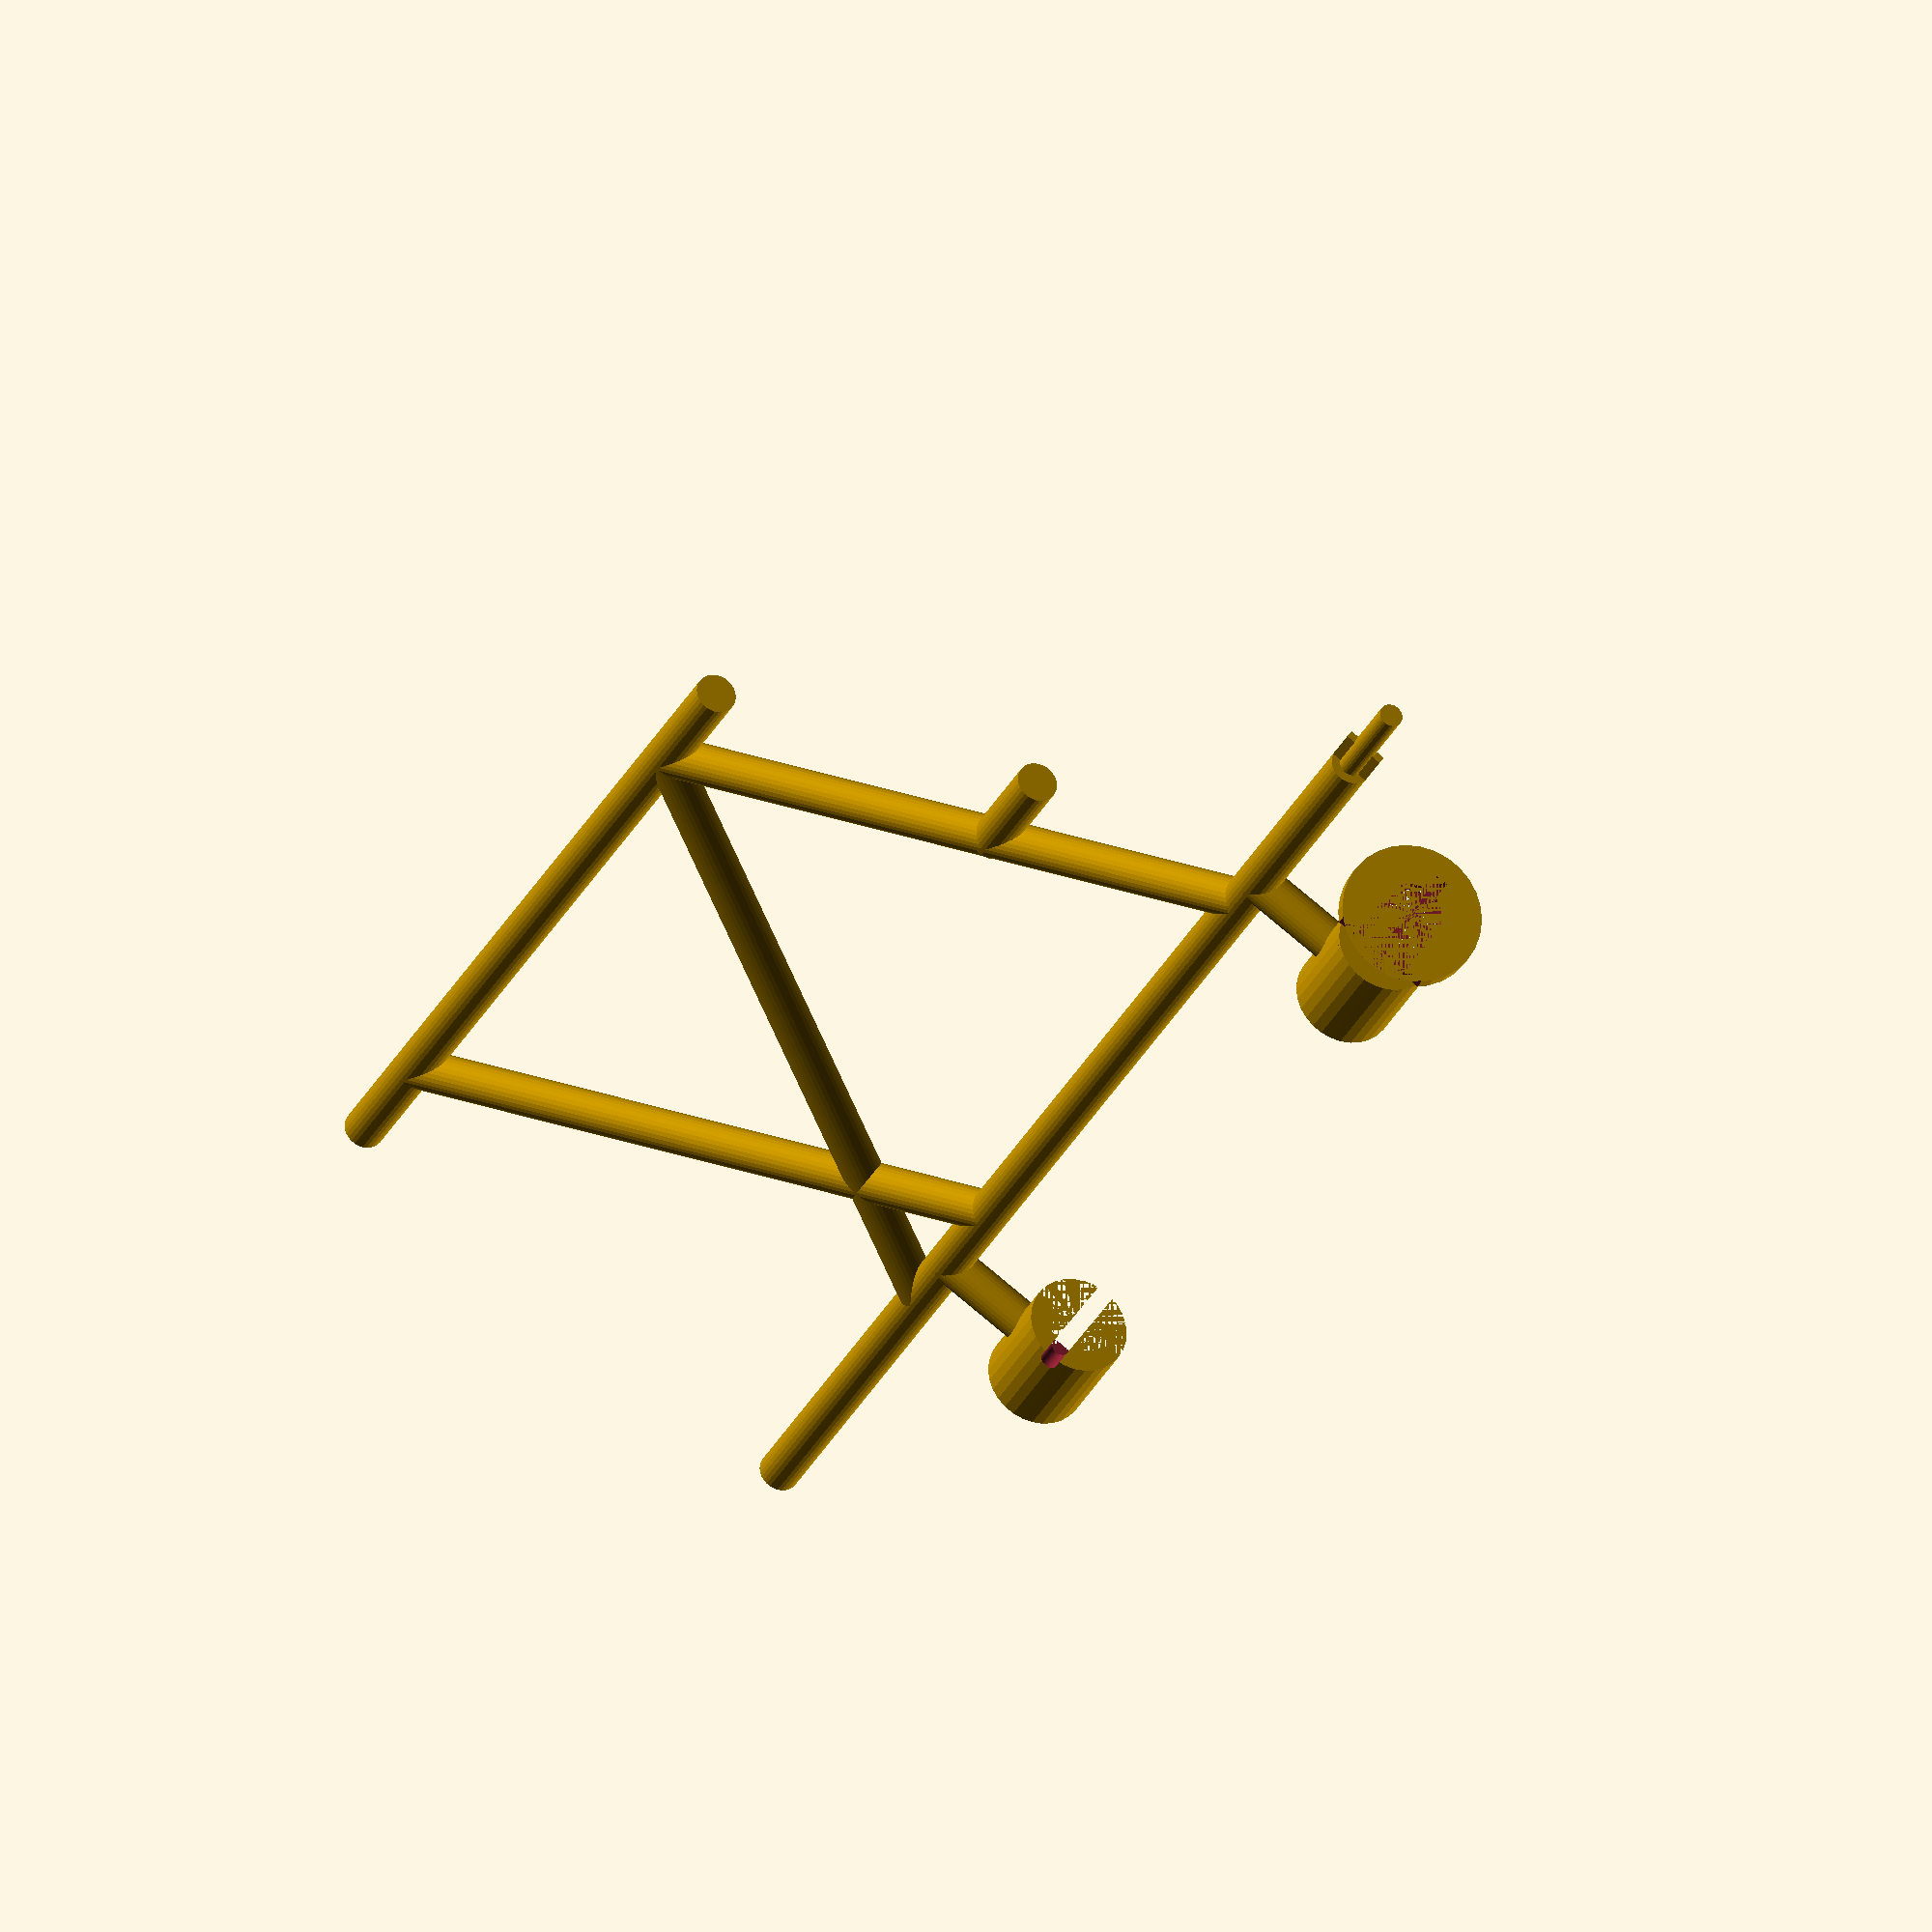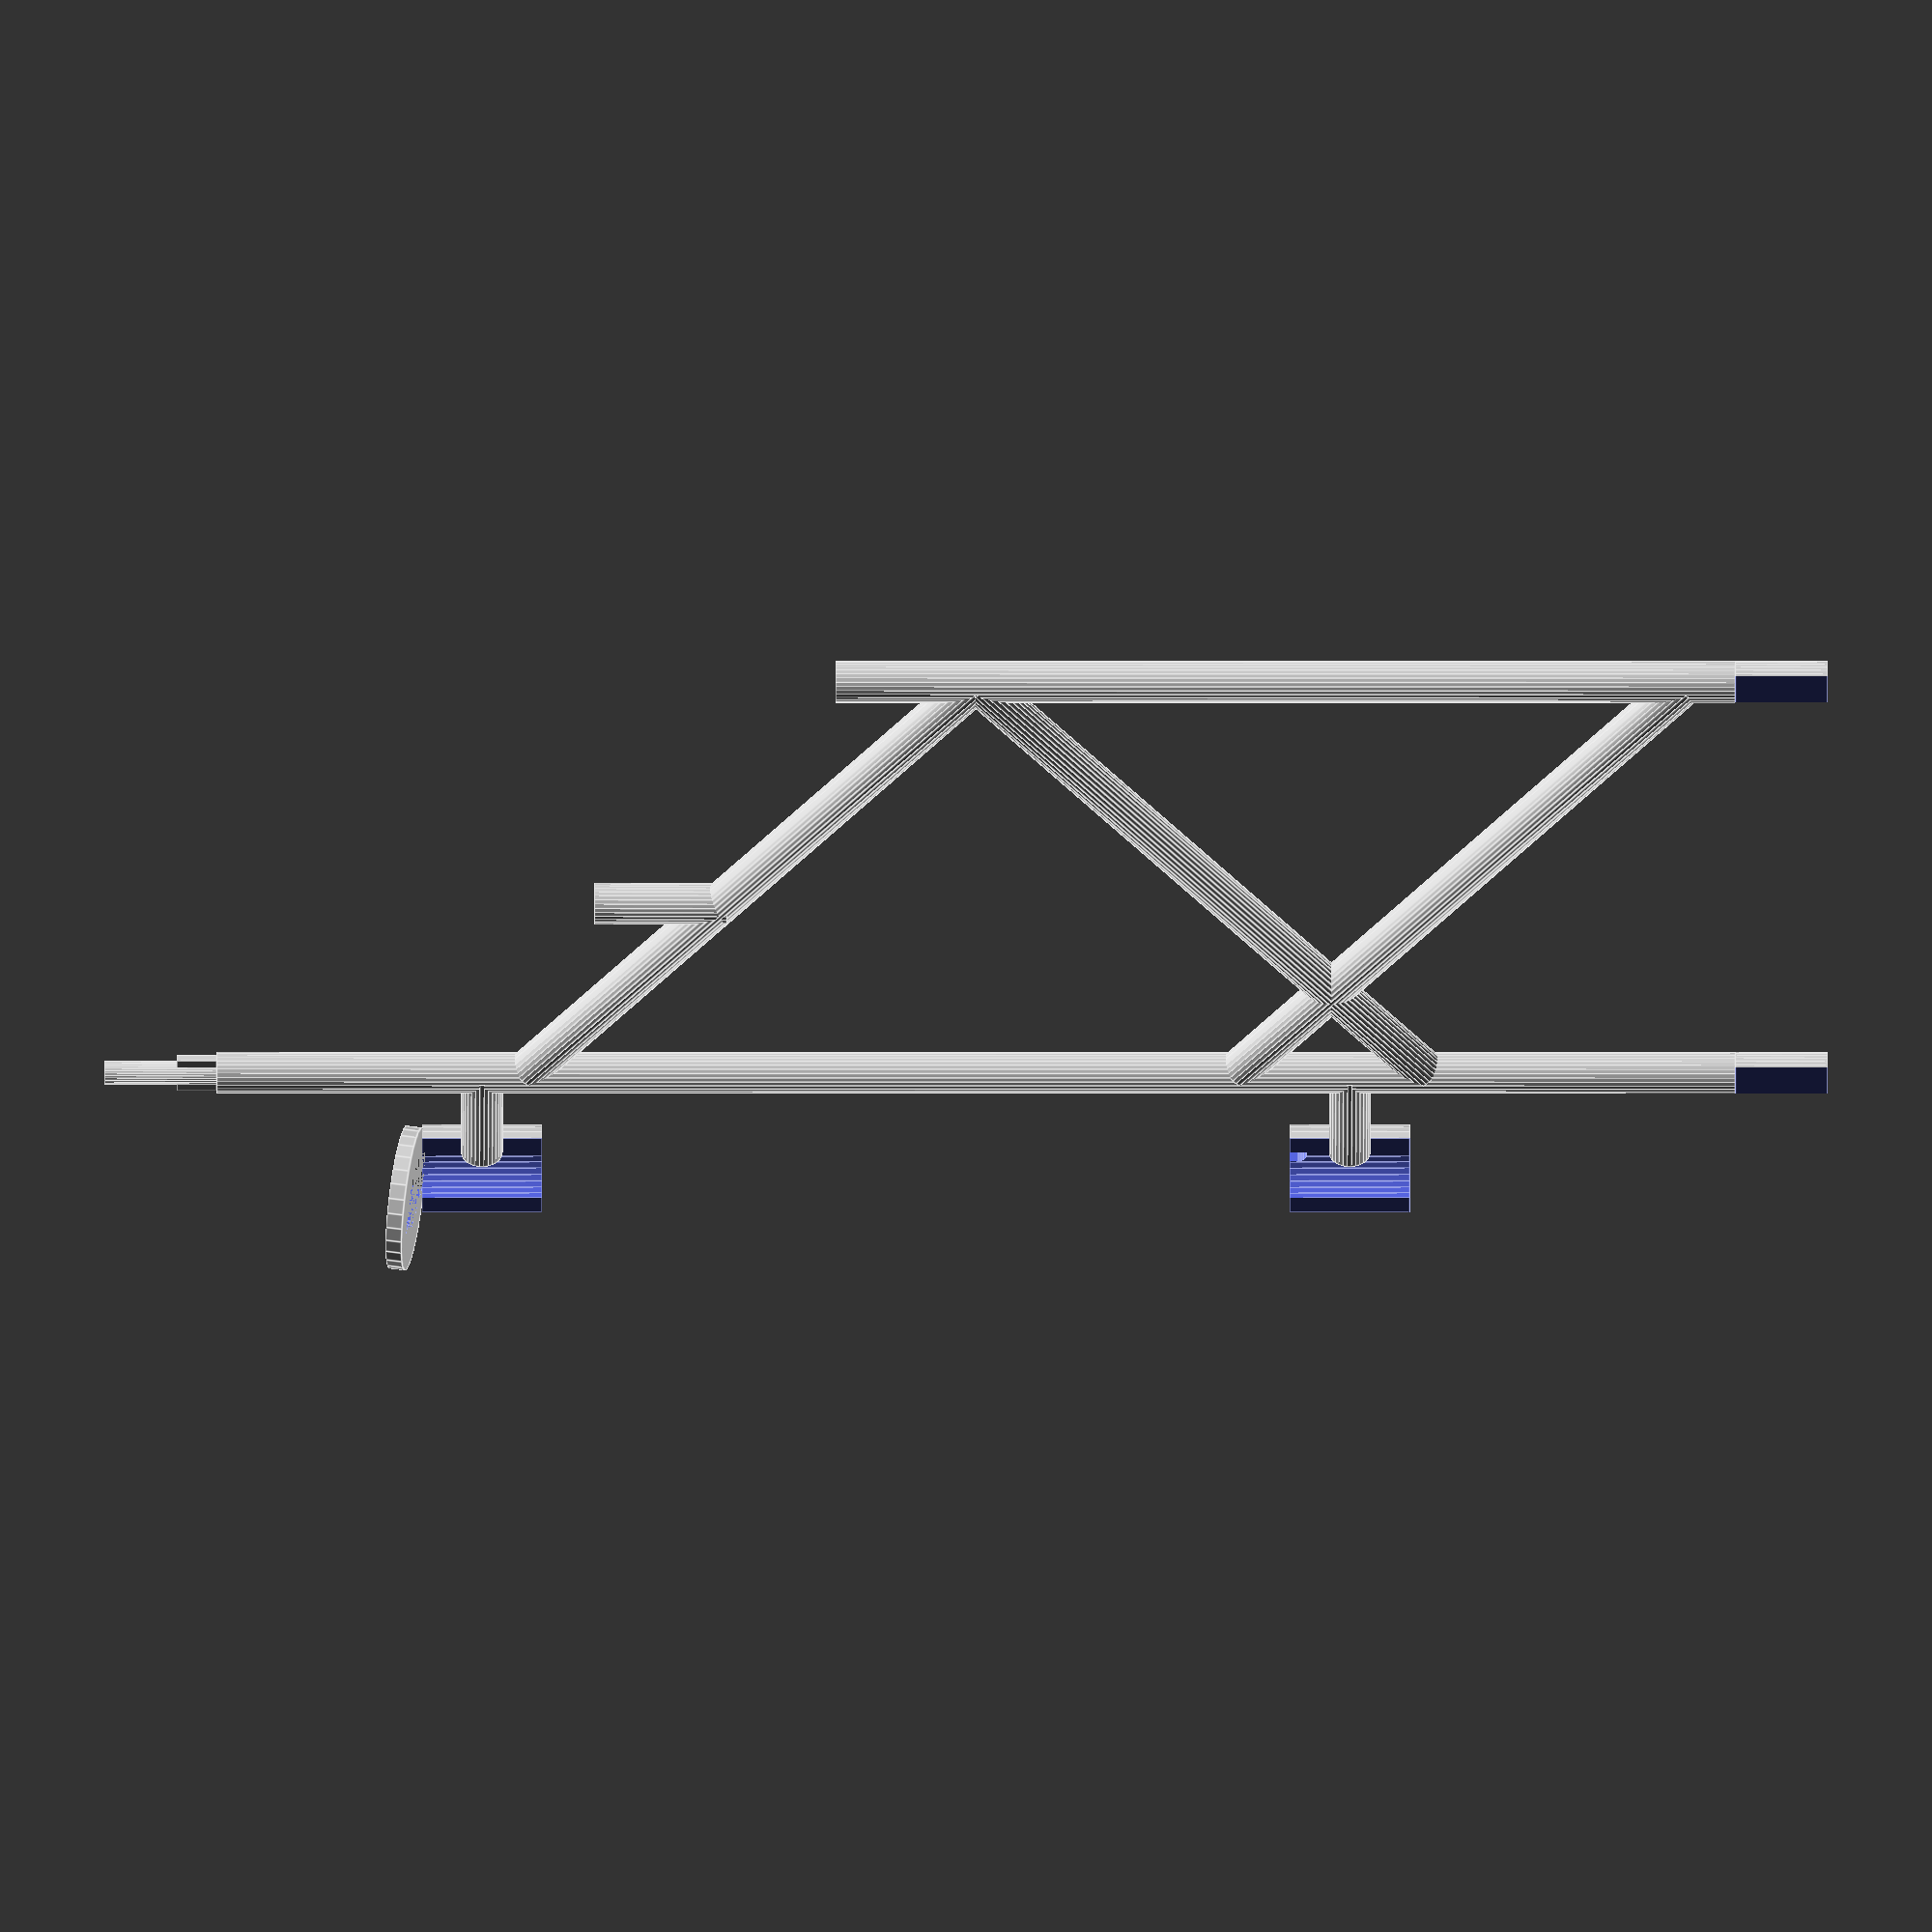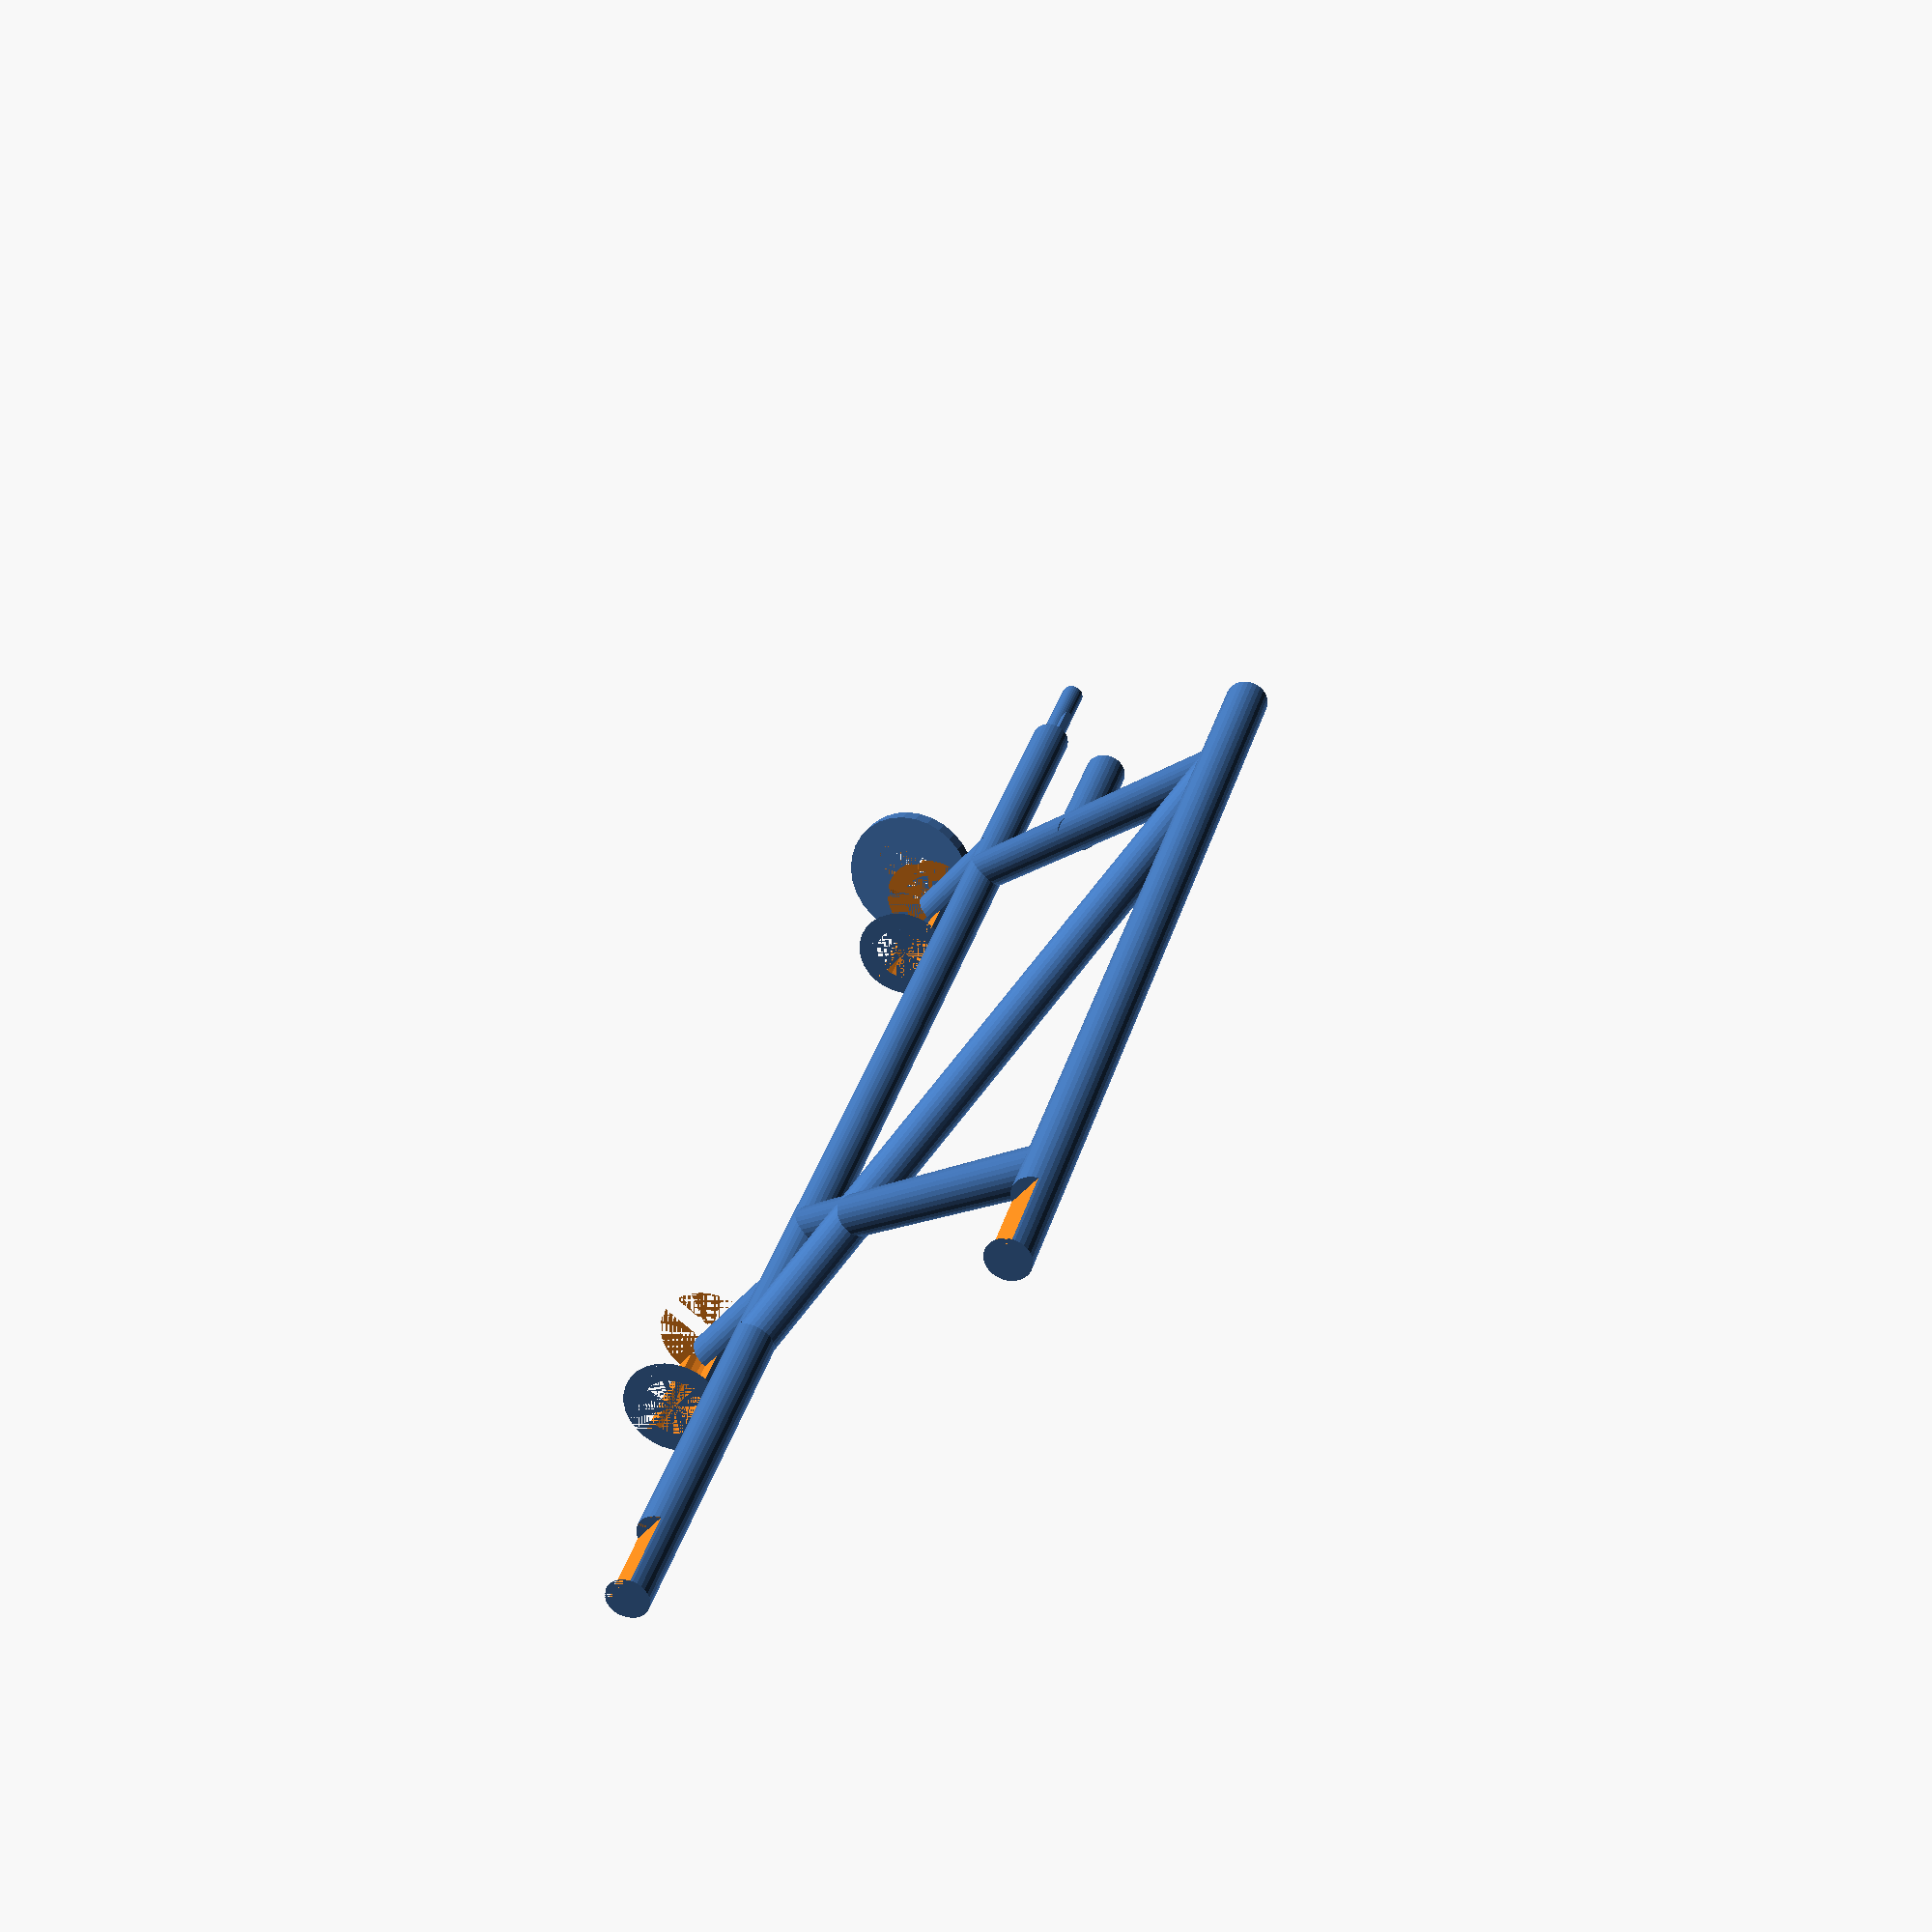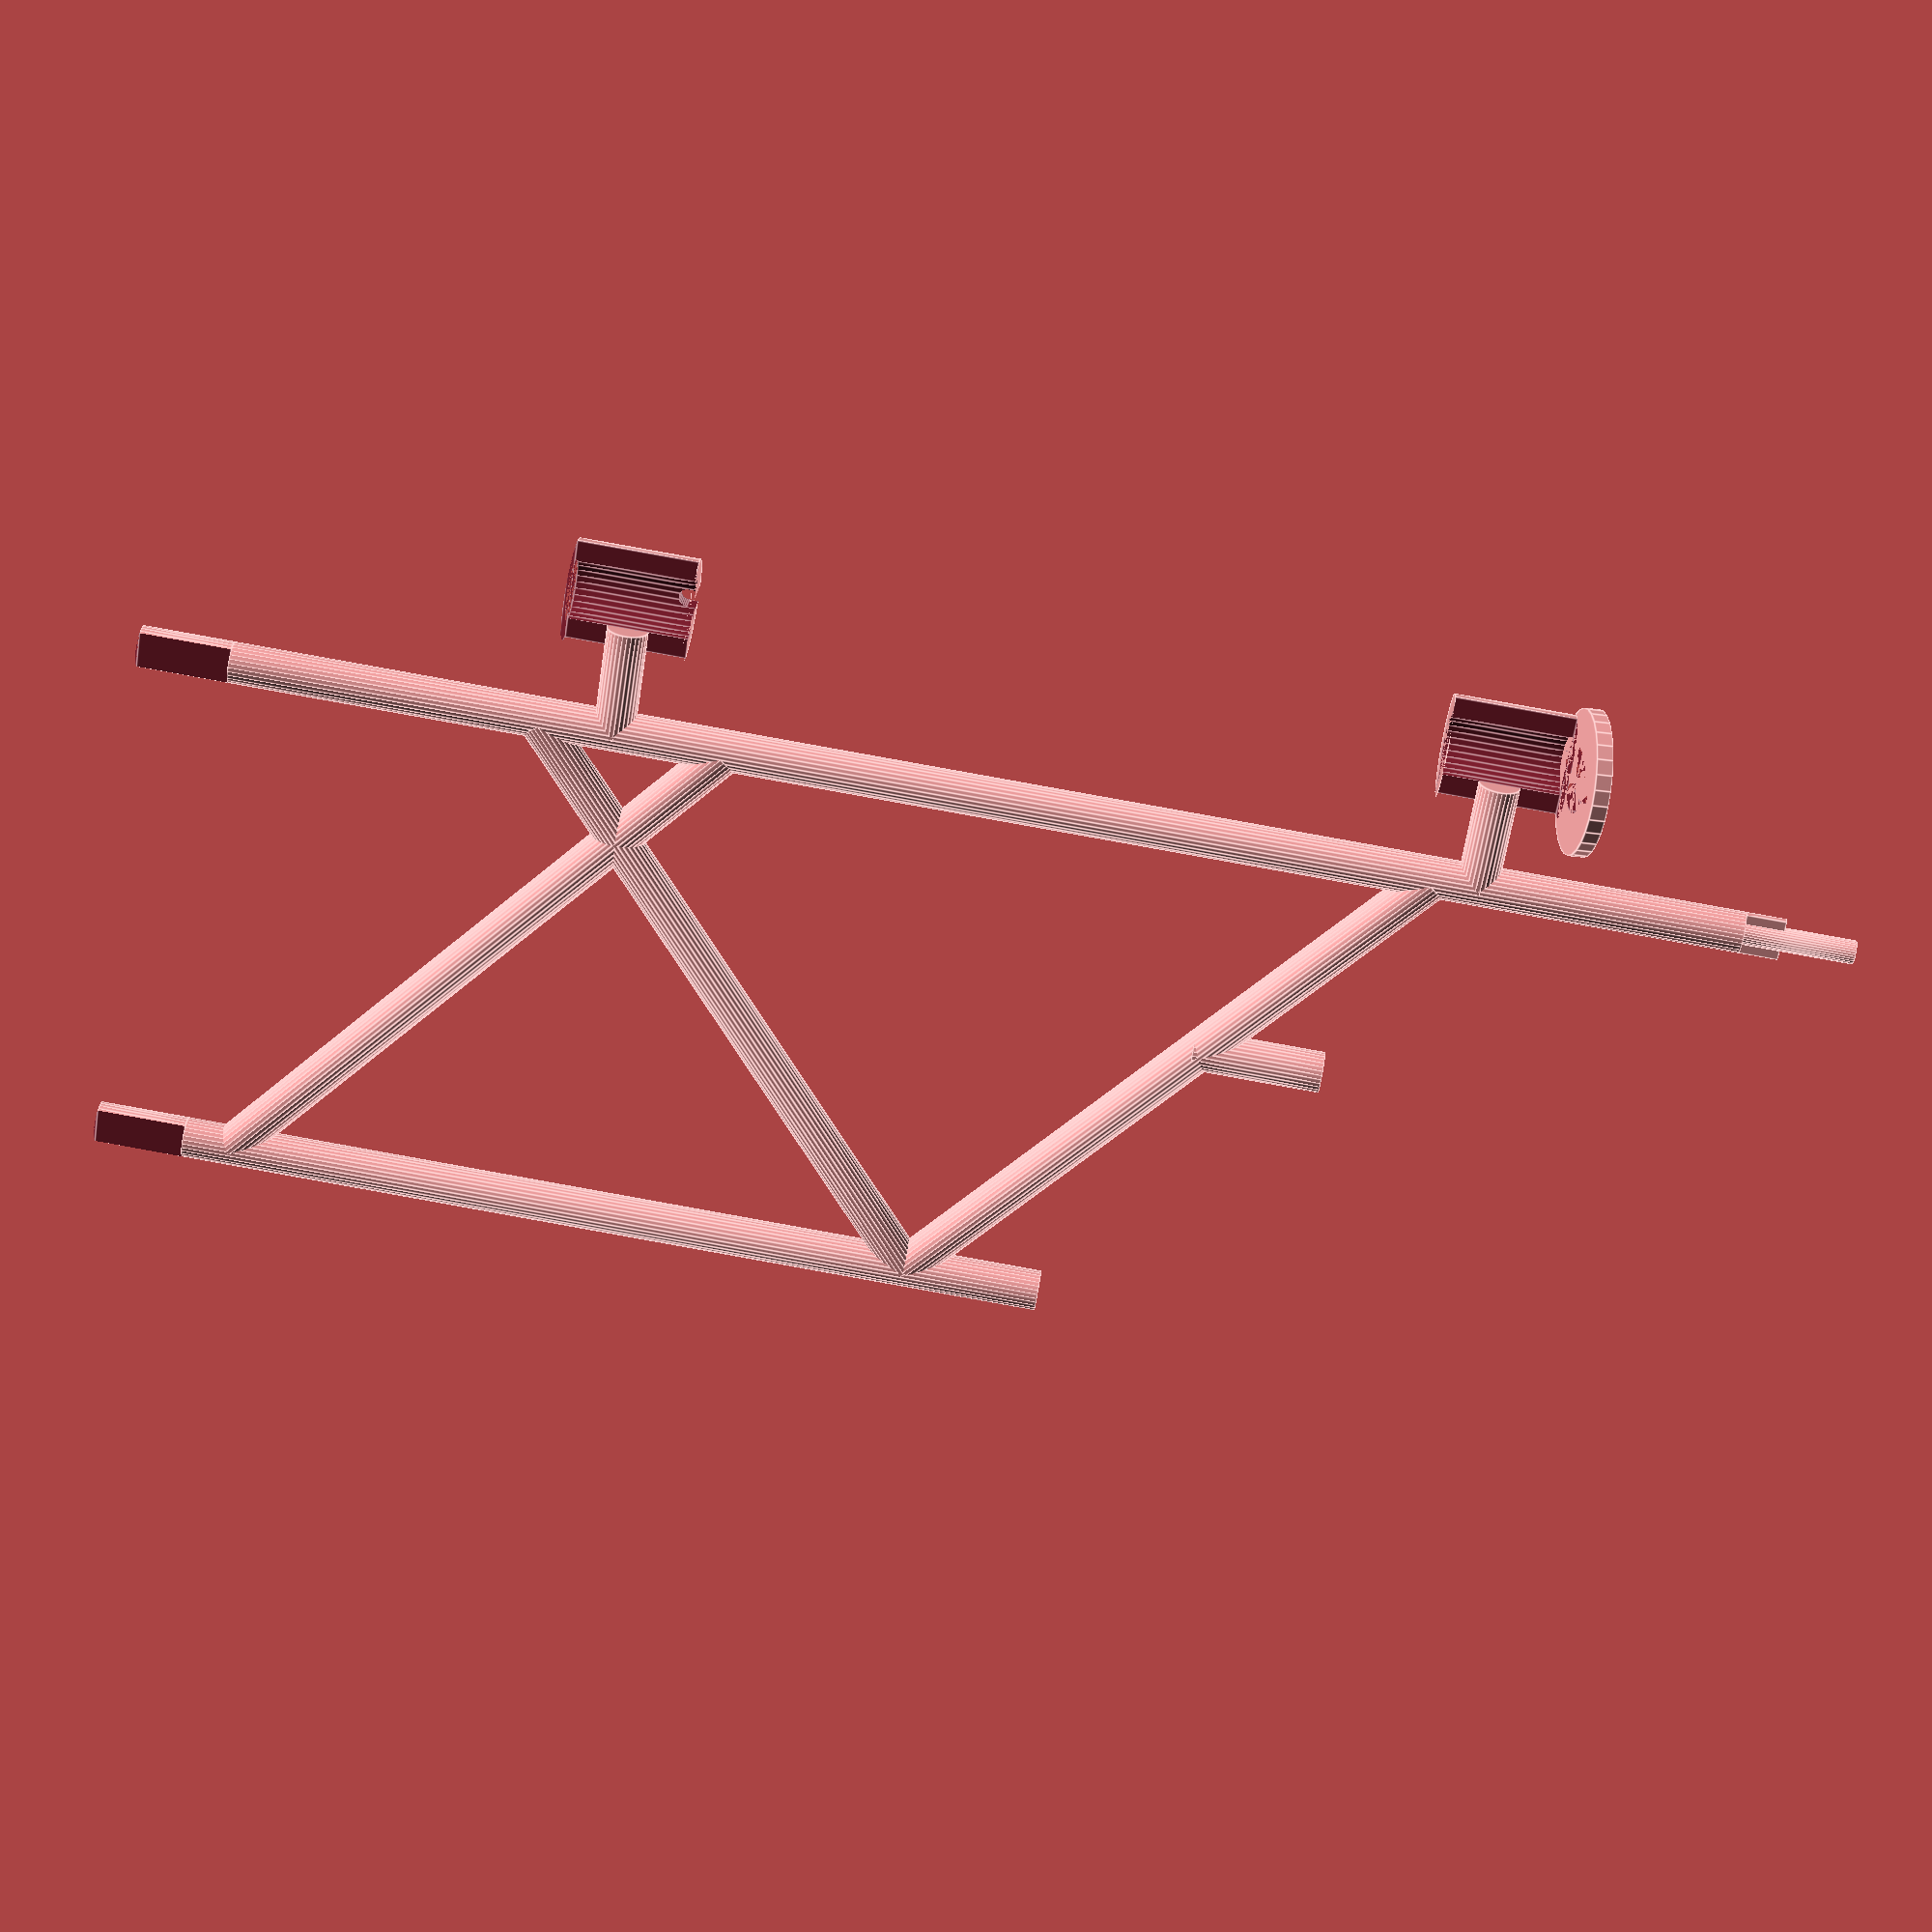
<openscad>
large_pin_diameter = 5.2;
large_pin_notch = 3.9;
large_pin_height = 11.5;

small_pin_diameter = 3;
small_pin_height = 14;
small_pin_cross_width = 1;
small_pin_cross_height = 5;

pole_0_height = 112;
pole_1_height = 142;
pole_2_height = 189;

pole_1_offset = 38;
pole_2_offset = 67;

grip_offset = 84.5;
grip_extension = 11.5;
grip_height = 15;
grip_inner_diameter = 7.75;
grip_outer_diameter = 12.75;

grip_0_notch_diameter = 2.25;
grip_1_plate_thickness = 2;
grip_1_plate_diameter = 18;
grip_1_plate_angle = 10;
grip_1_plate_notch = 2;

grip_0_height = 52;
grip_1_height = 160;

$fs = 0.1;

module large_pin() {
  difference() {
    cylinder(h = large_pin_height, d = large_pin_diameter);
    translate([-large_pin_diameter/2, large_pin_diameter - large_pin_notch, 0]) {
      cube([large_pin_diameter, large_pin_diameter, large_pin_height]);
    }
  }
}

module small_pin() {
  cylinder(h = small_pin_height, d = small_pin_diameter);
  translate([0, 0, small_pin_cross_height/2]) cube([large_pin_diameter, small_pin_cross_width, small_pin_cross_height], true);
}

module grip() {
  difference() {
    cylinder(h = grip_height, d = grip_outer_diameter);
    cylinder(h = grip_height, d = grip_inner_diameter);
    translate([-grip_outer_diameter/2, 0, 0]) cube([grip_outer_diameter, grip_outer_diameter/2, grip_height]);
  }
  translate([-grip_inner_diameter/2, 0, grip_height/2]) rotate([0, 270, 0]) cylinder(h = grip_extension+(grip_outer_diameter-grip_inner_diameter)/2, d = large_pin_diameter);
}

large_pin();
translate([pole_2_offset, 0, 0]) large_pin();
translate([pole_2_offset, 0, large_pin_height + pole_2_height]) small_pin();

translate([0, 0, large_pin_height]) cylinder(h = pole_0_height, d = large_pin_diameter);
translate([pole_1_offset, 0, pole_1_height-5]) cylinder(h = large_pin_height+5, d = large_pin_diameter);
translate([pole_2_offset, 0, large_pin_height]) cylinder(h = pole_2_height, d = large_pin_diameter);

translate([0, 0, pole_0_height-6]) rotate([0, 50, 0]) cylinder(h = 87, d = large_pin_diameter);
translate([0, 0, pole_0_height-6]) rotate([0, 130, 0]) cylinder(h = 87, d = large_pin_diameter);
translate([0, 0, large_pin_height+6]) rotate([0, 50, 0]) cylinder(h = 87, d = large_pin_diameter);

translate([grip_offset, 0, grip_0_height]) {
  difference() {
    grip();
    translate([0, 0, grip_height-grip_0_notch_diameter/2]) rotate([90, 0, 0]) cylinder(h = grip_outer_diameter, d = grip_0_notch_diameter);
    translate([0, 0, grip_height]) rotate([90, 0, 0]) cube([grip_0_notch_diameter, grip_0_notch_diameter, grip_outer_diameter], center=true);
  }
}

translate([grip_offset, 0, grip_1_height]) {
  grip();
  rotate([grip_1_plate_angle, 0, 0]) {
    translate([0, 7, grip_height]) {
      difference() {
        cylinder(h = grip_1_plate_thickness, d = grip_1_plate_diameter);
        cylinder(h = grip_1_plate_thickness, d = grip_inner_diameter);
        translate([0, -grip_inner_diameter/2, grip_1_plate_thickness/2]) cube([grip_inner_diameter, grip_inner_diameter, grip_1_plate_thickness], center=true);
        translate([0, -grip_outer_diameter, grip_1_plate_thickness/2]) cube([grip_outer_diameter, grip_outer_diameter, grip_1_plate_thickness], center=true);
        translate([0, grip_inner_diameter/2+grip_1_plate_notch/2, grip_1_plate_thickness/2]) cube([grip_1_plate_notch, grip_1_plate_notch+0.5, grip_1_plate_thickness], center=true);
      }
    }
  }
}

</openscad>
<views>
elev=28.0 azim=34.4 roll=339.2 proj=o view=solid
elev=26.2 azim=159.6 roll=90.0 proj=o view=edges
elev=328.7 azim=50.8 roll=194.1 proj=p view=solid
elev=274.4 azim=330.2 roll=280.2 proj=p view=edges
</views>
